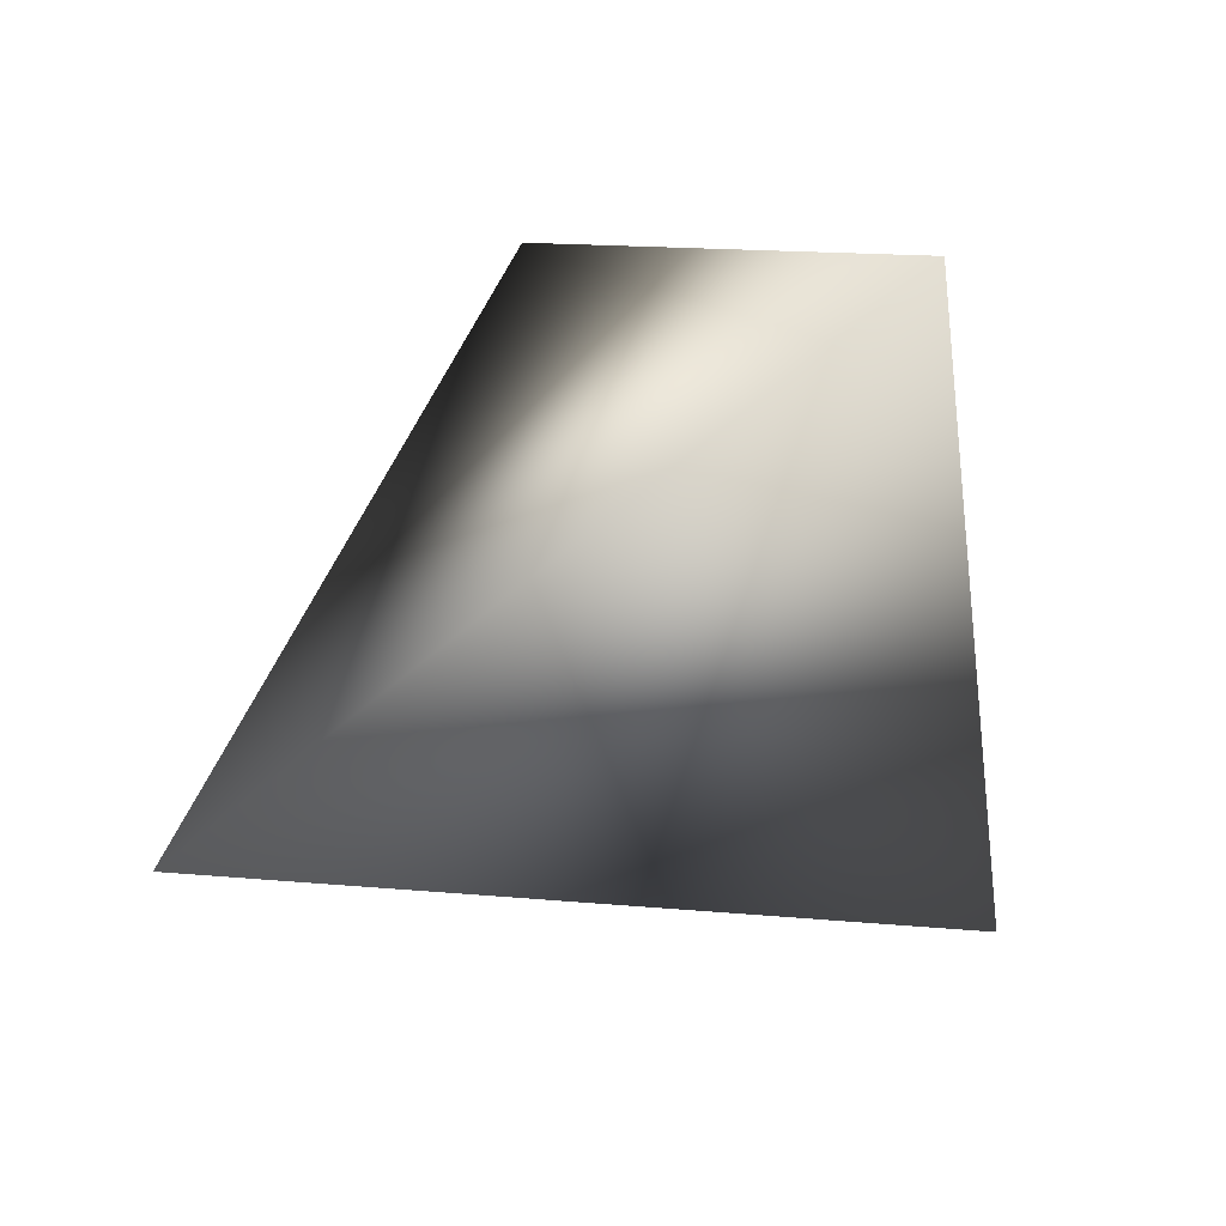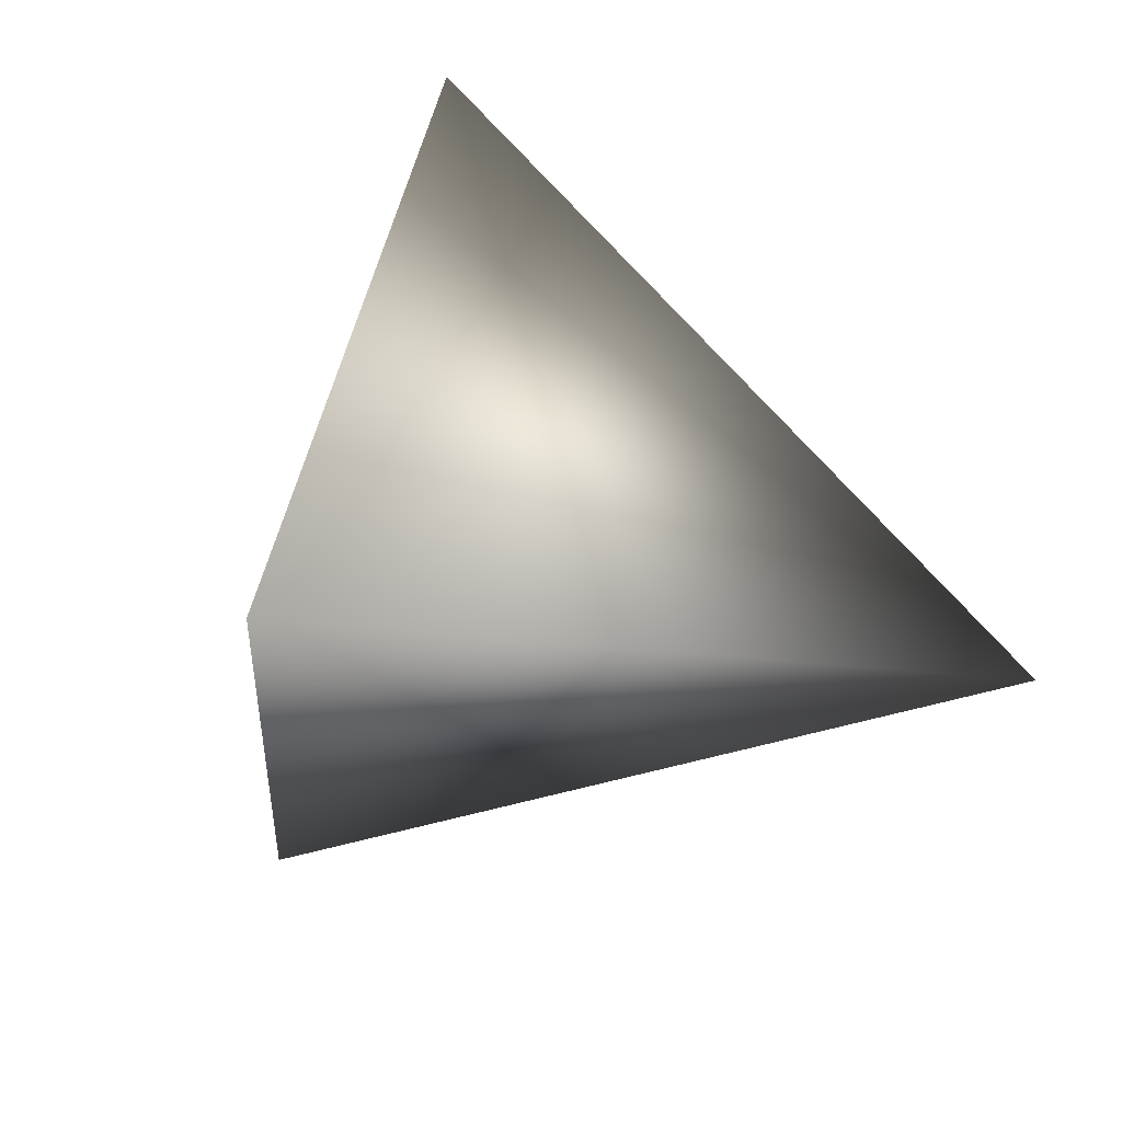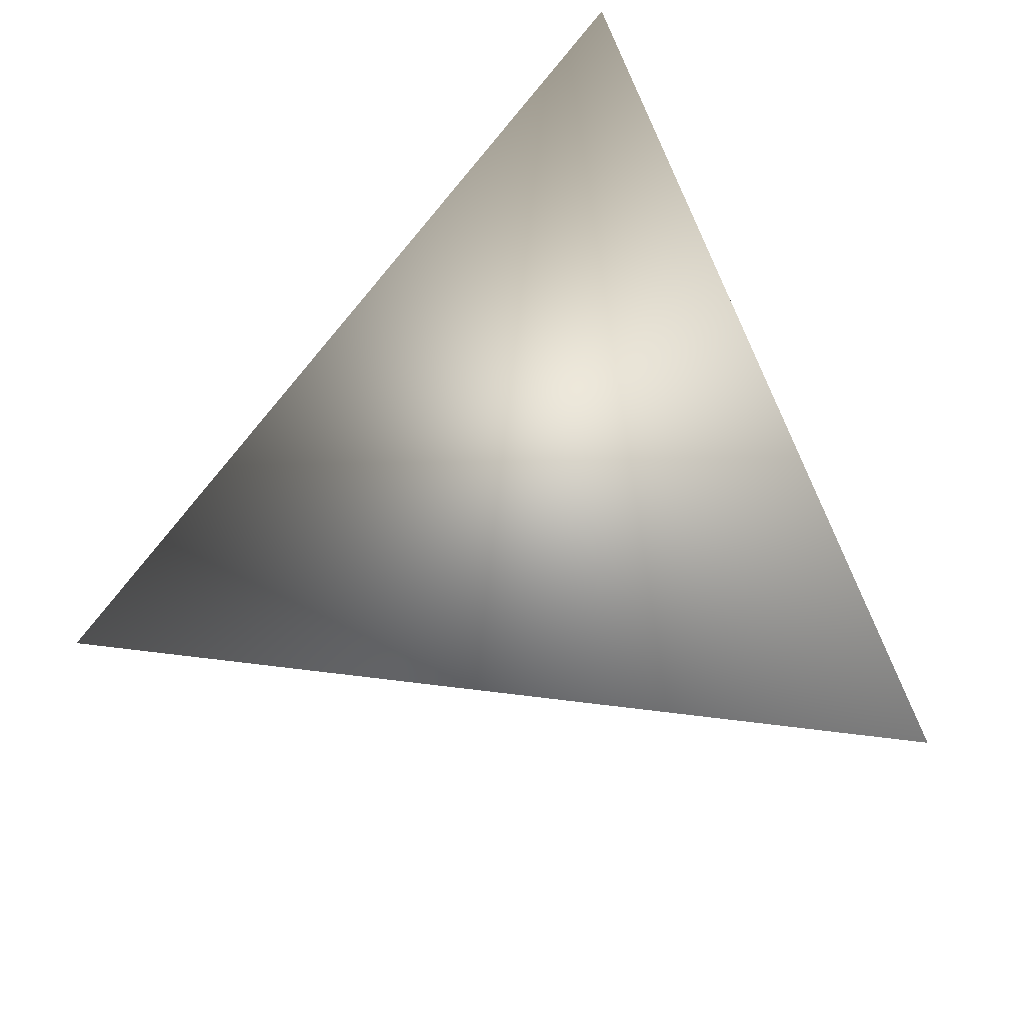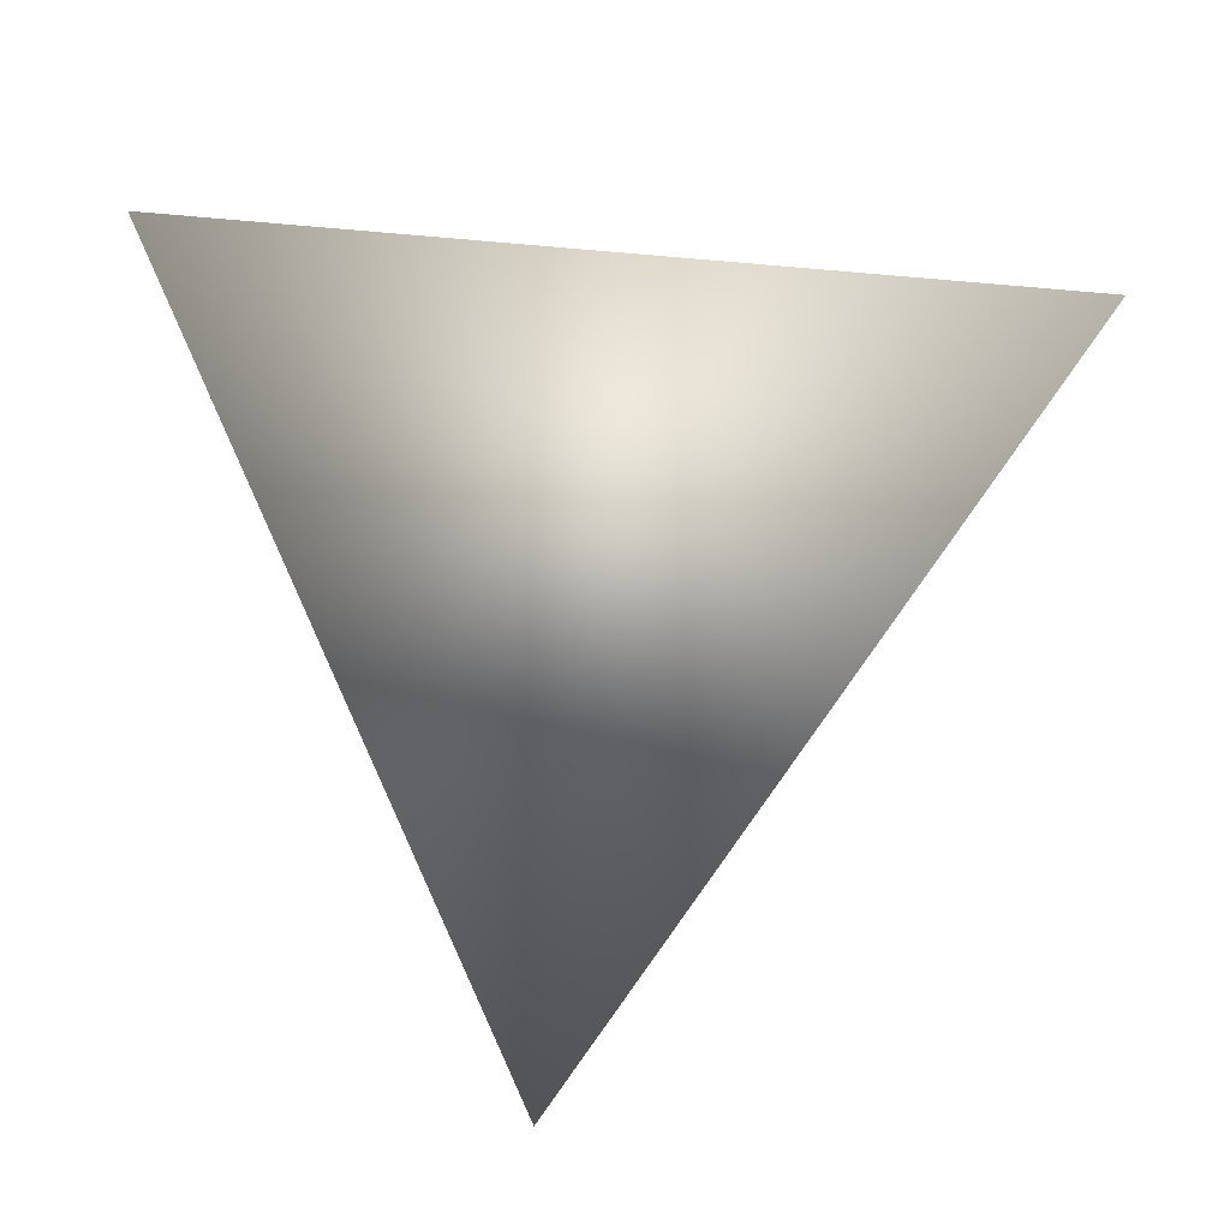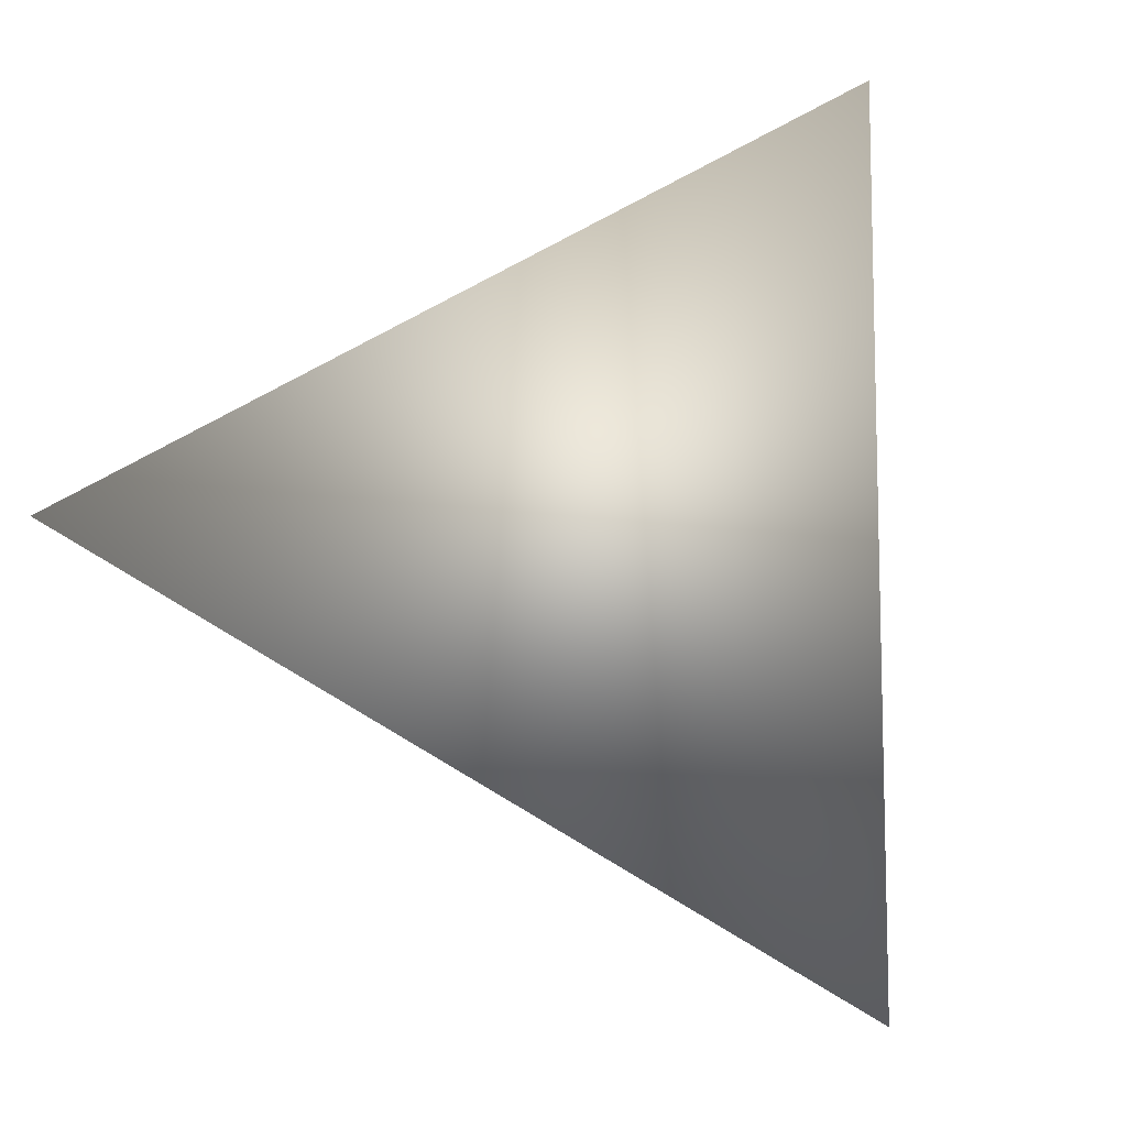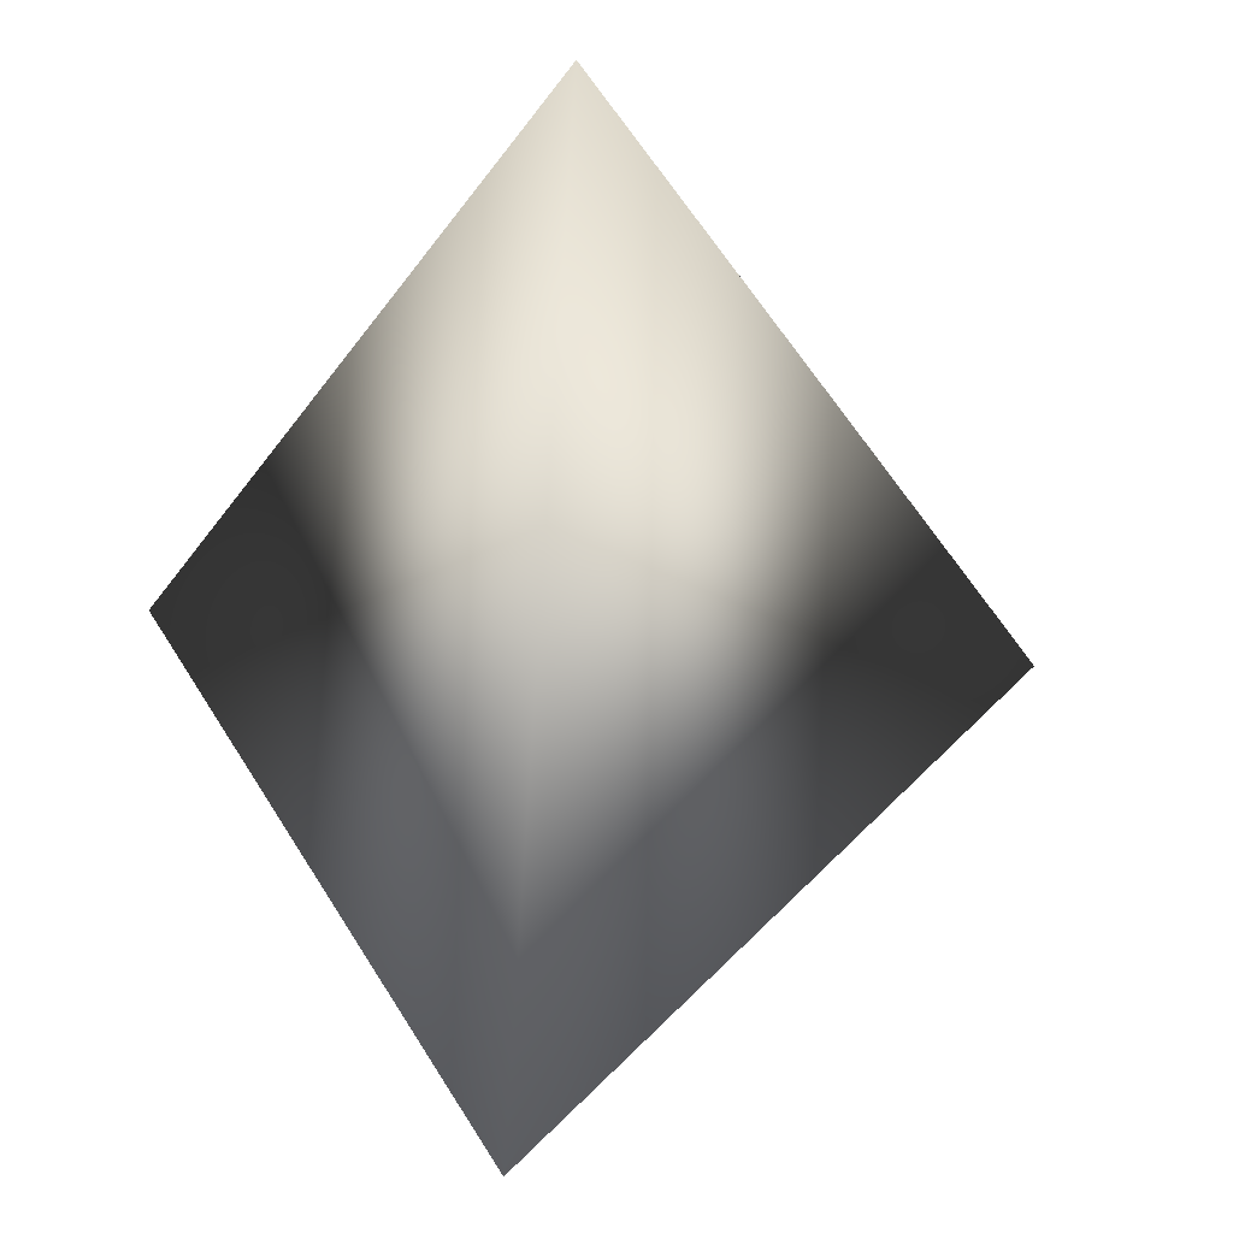
<metadata>
{"format":"obj","ext":"obj","renderer":"f3d","projection":"perspective","resolution":1024,"background":"white","views":[{"elev":6.5,"azim":152.0,"up":"+Z"},{"elev":69.6,"azim":38.9,"up":"+Y"},{"elev":35.8,"azim":-174.3,"up":"+Y"},{"elev":40.3,"azim":92.9,"up":"+Z"},{"elev":-6.6,"azim":-71.2,"up":"+Y"},{"elev":-0.2,"azim":-5.8,"up":"+Y"}]}
</metadata>
<code>
v -1.655 3.623 0.4722
v -1.635 3.922 0.4654
v -1.76 3.775 0.2362
v -1.465 3.756 0.2823
f 1 3 4
f 1 2 3
f 4 2 1
f 3 2 4

</code>
